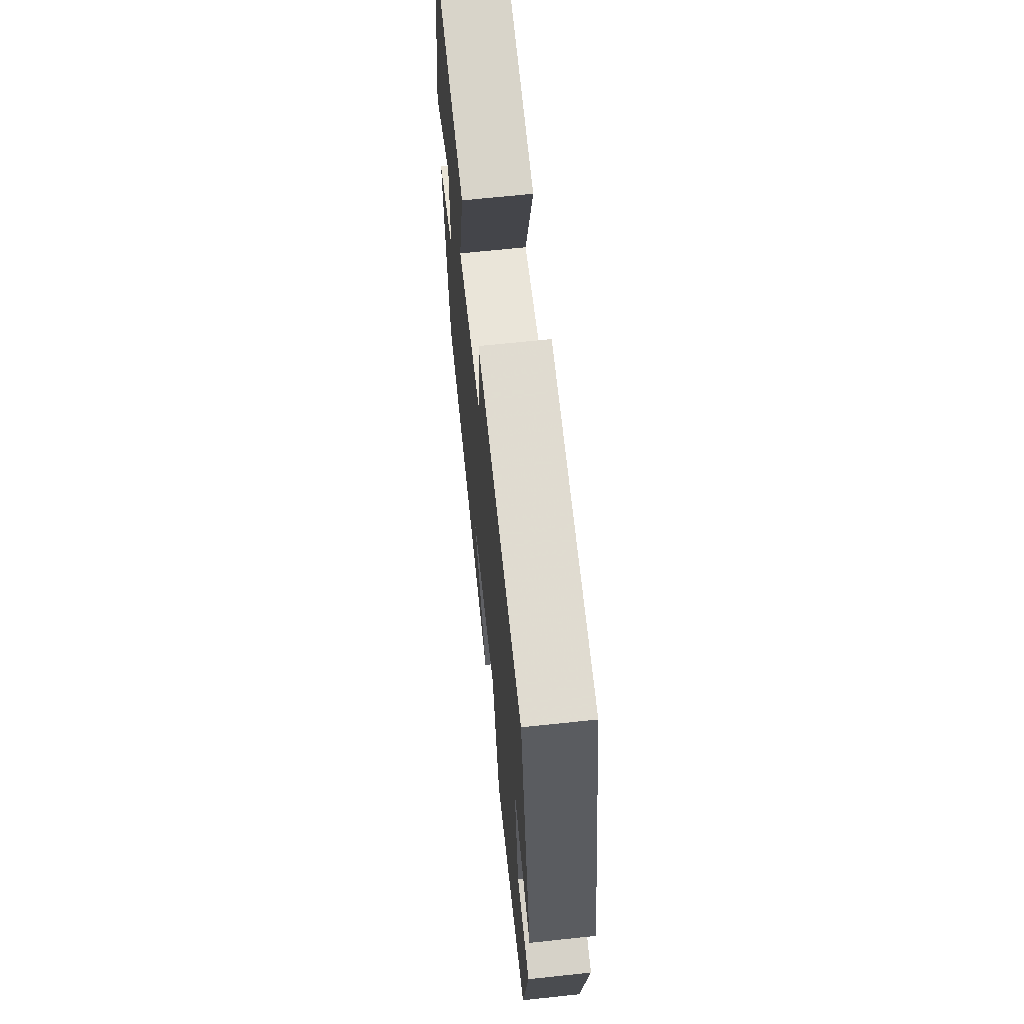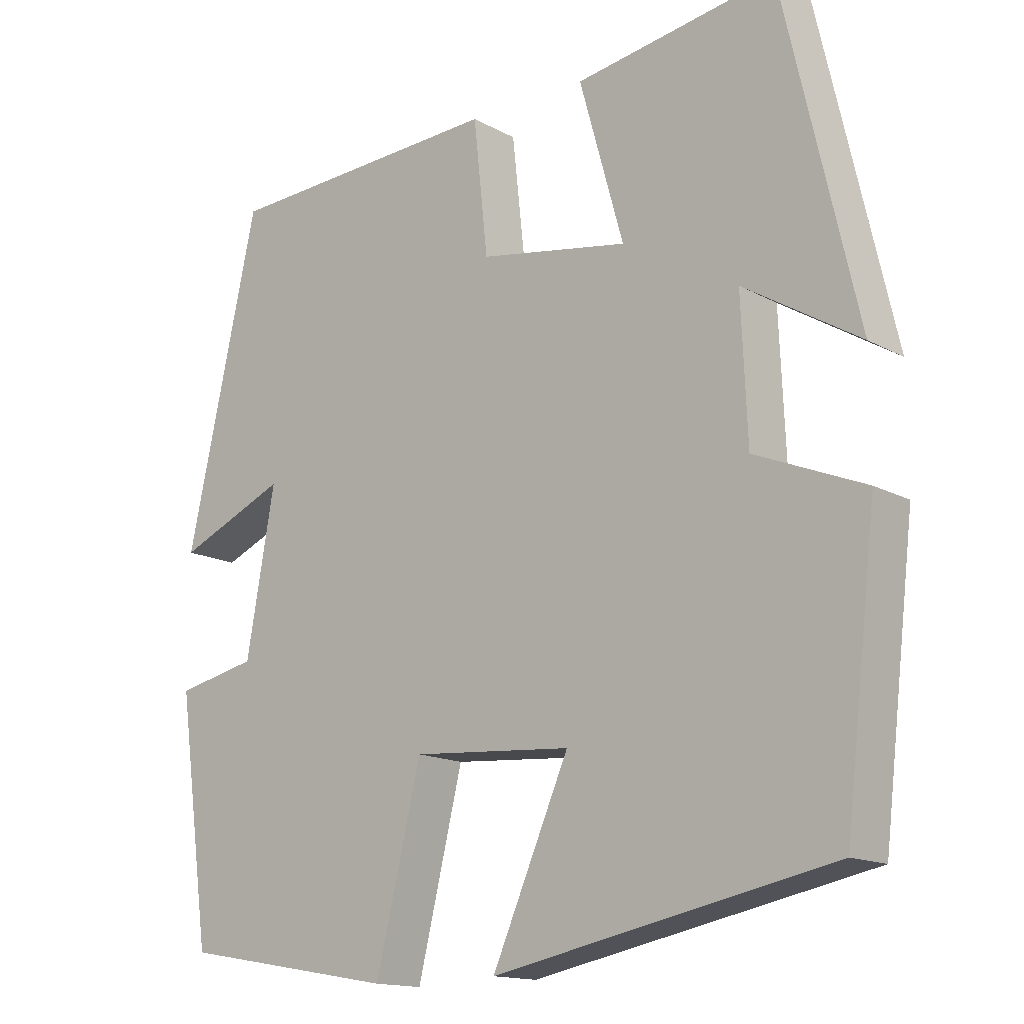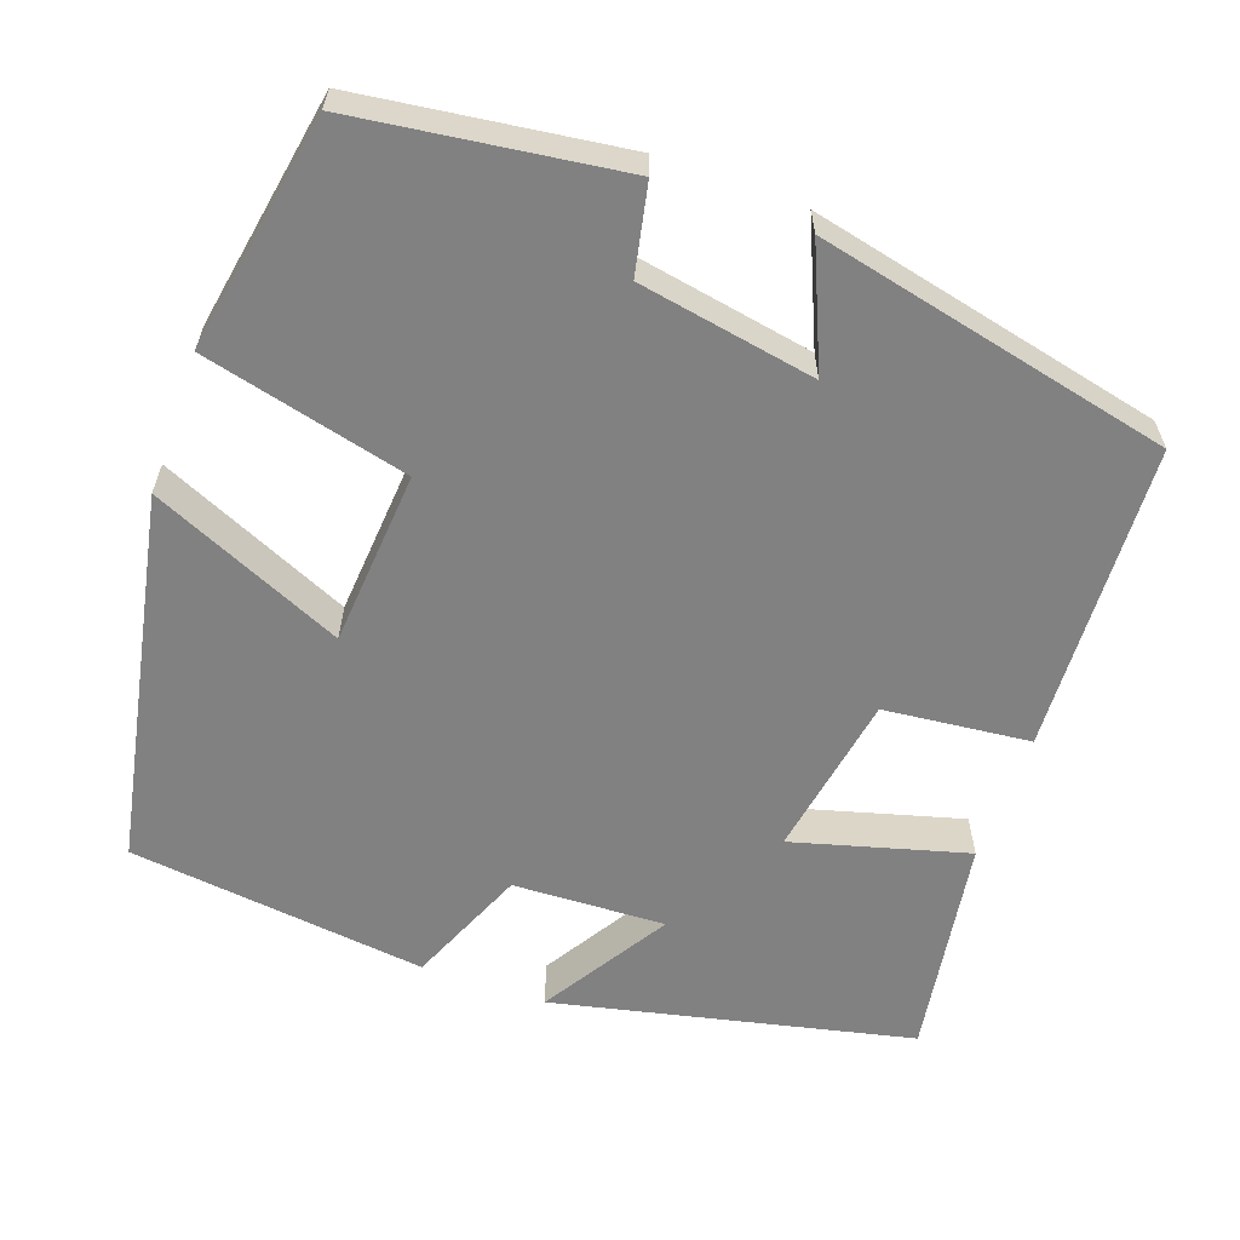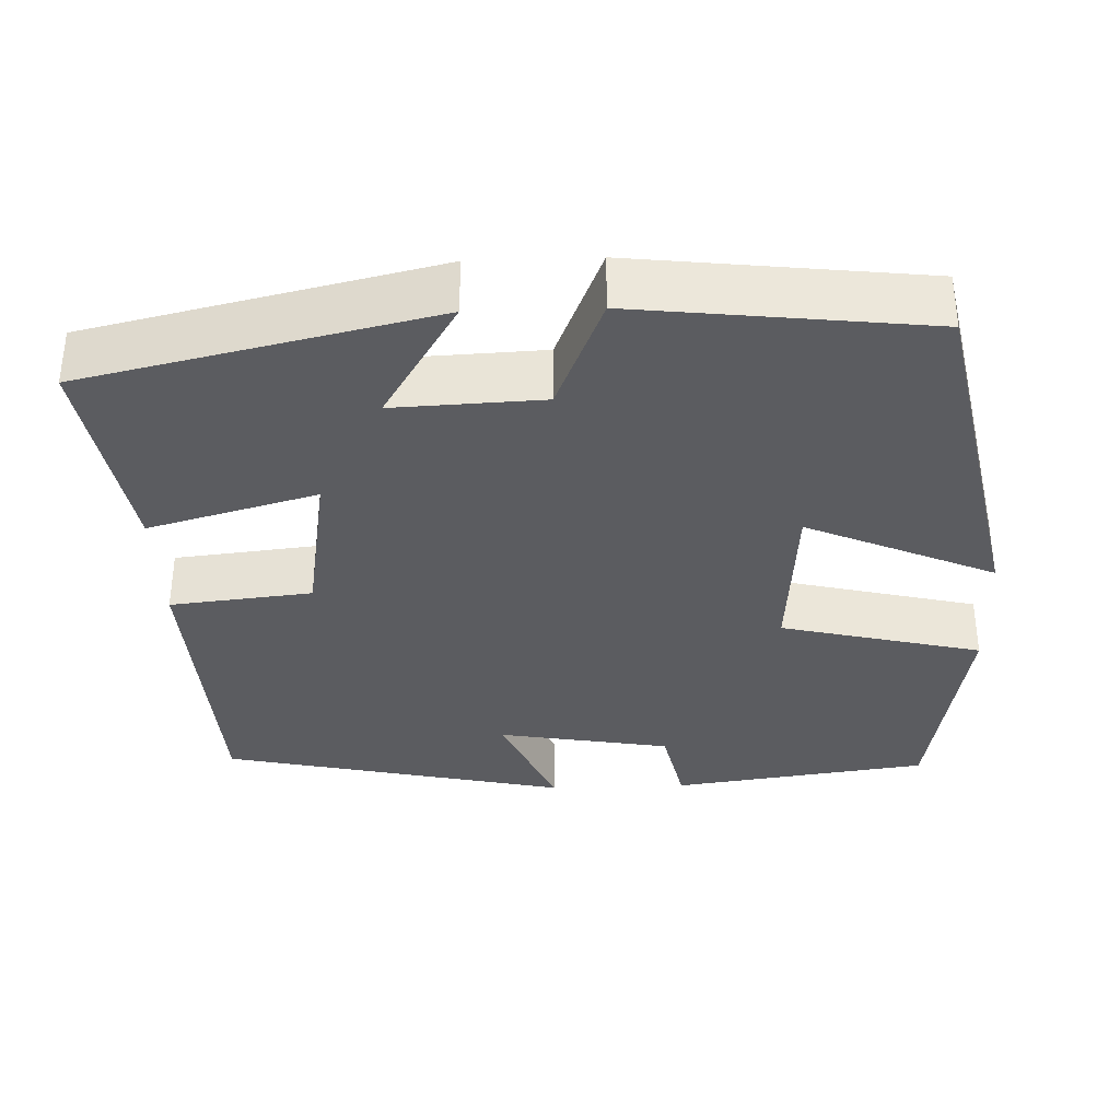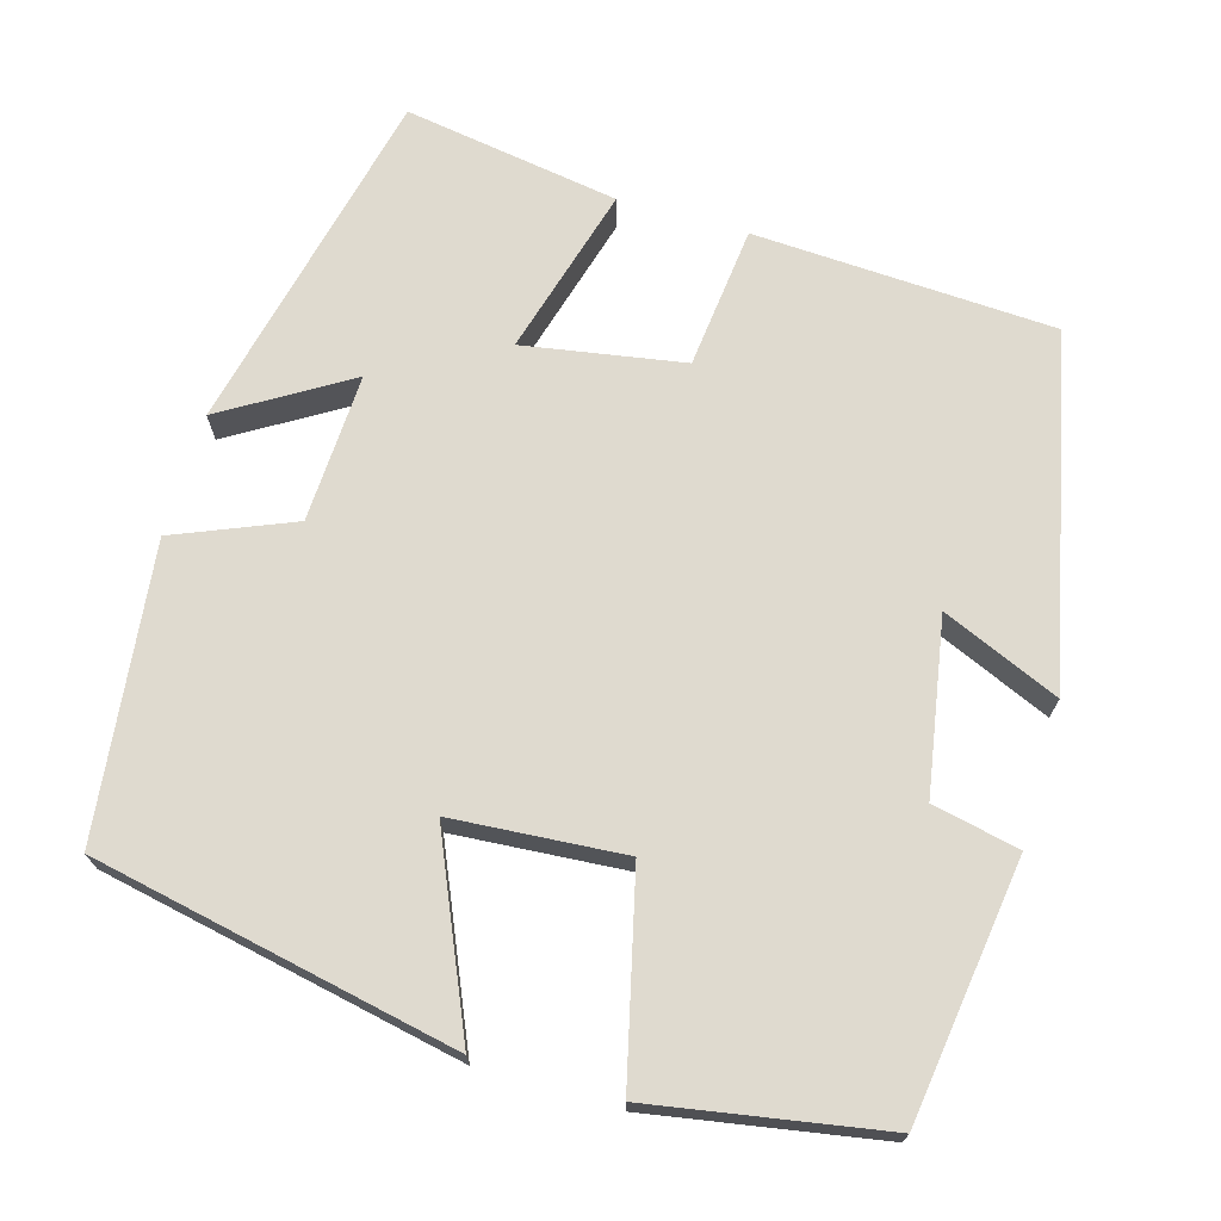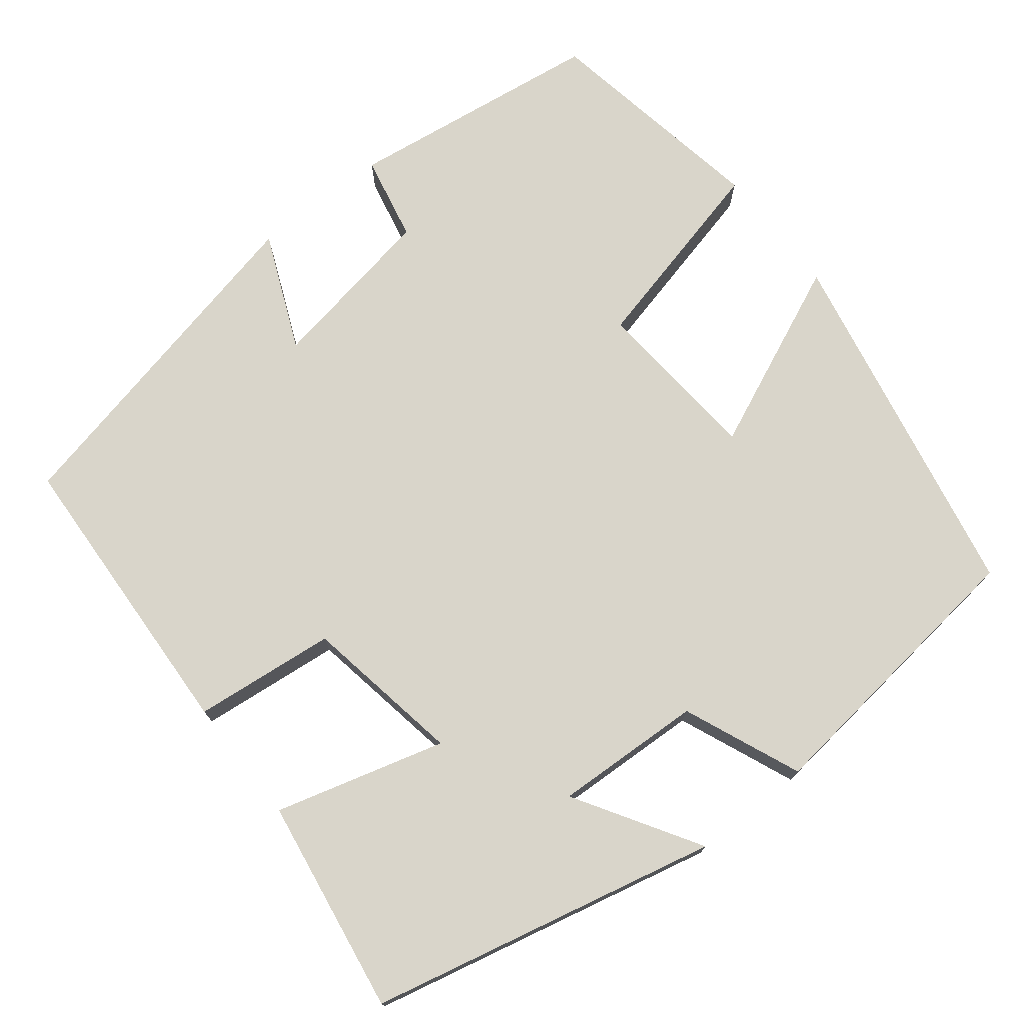
<metadata>
{"format":"obj","ext":"obj","renderer":"f3d","projection":"perspective","resolution":1024,"background":"white","views":[{"elev":67.0,"azim":-96.1,"up":"+Z"},{"elev":-14.9,"azim":40.5,"up":"+Z"},{"elev":-60.4,"azim":-109.8,"up":"+Y"},{"elev":-34.9,"azim":92.1,"up":"+Y"},{"elev":70.6,"azim":-163.8,"up":"+Y"},{"elev":74.4,"azim":51.7,"up":"+Y"}]}
</metadata>
<code>
v 0.401 0.07 0.543
v 0.5 0.07 0.107
v 0.345 0.07 0.202
v 0.353 0.07 0.016
v 0.5 0.07 -0.045
v 0.457 0.07 -0.409
v 0.004 0.07 -0.5
v 0.107 0.07 -0.265
v -0.107 0.07 -0.249
v -0.168 0.07 -0.5
v -0.456 0.07 -0.45
v -0.5 0.07 -0.128
v -0.392 0.07 -0.105
v -0.354 0.07 0.111
v -0.5 0.07 0.048
v -0.404 0.07 0.481
v -0.028 0.07 0.5
v -0.009 0.07 0.322
v 0.191 0.07 0.288
v 0.132 0.07 0.5
v 0.401 0 0.543
v 0.5 0 0.107
v 0.345 0 0.202
v 0.353 0 0.016
v 0.5 0 -0.045
v 0.457 0 -0.409
v 0.004 0 -0.5
v 0.107 0 -0.265
v -0.107 0 -0.249
v -0.168 0 -0.5
v -0.456 0 -0.45
v -0.5 0 -0.128
v -0.392 0 -0.105
v -0.354 0 0.111
v -0.5 0 0.048
v -0.404 0 0.481
v -0.028 0 0.5
v -0.009 0 0.322
v 0.191 0 0.288
v 0.132 0 0.5
f 19 20 1
f 16 17 18
f 15 16 18
f 14 15 18
f 13 14 18 19
f 11 12 13
f 10 11 13
f 9 10 13
f 8 9 13 19
f 6 7 8
f 5 6 8
f 4 5 8
f 3 4 8 19
f 1 2 3
f 1 3 19
f 21 40 39
f 38 37 36
f 38 36 35
f 38 35 34
f 39 38 34 33
f 33 32 31
f 33 31 30
f 33 30 29
f 39 33 29 28
f 28 27 26
f 28 26 25
f 28 25 24
f 39 28 24 23
f 23 22 21
f 39 23 21
f 1 21 22 2
f 2 22 23 3
f 3 23 24 4
f 4 24 25 5
f 5 25 26 6
f 6 26 27 7
f 7 27 28 8
f 8 28 29 9
f 9 29 30 10
f 10 30 31 11
f 11 31 32 12
f 12 32 33 13
f 13 33 34 14
f 14 34 35 15
f 15 35 36 16
f 16 36 37 17
f 17 37 38 18
f 18 38 39 19
f 19 39 40 20
f 20 40 21 1

</code>
